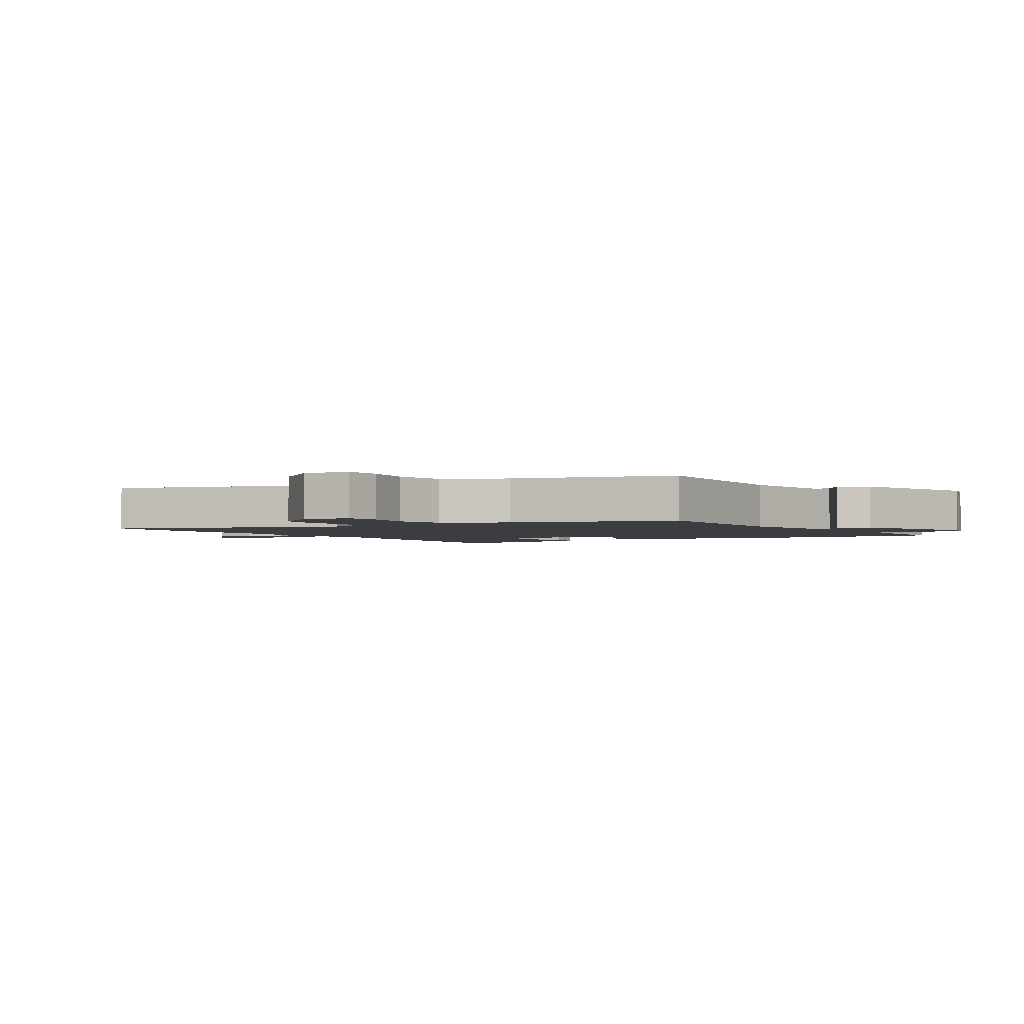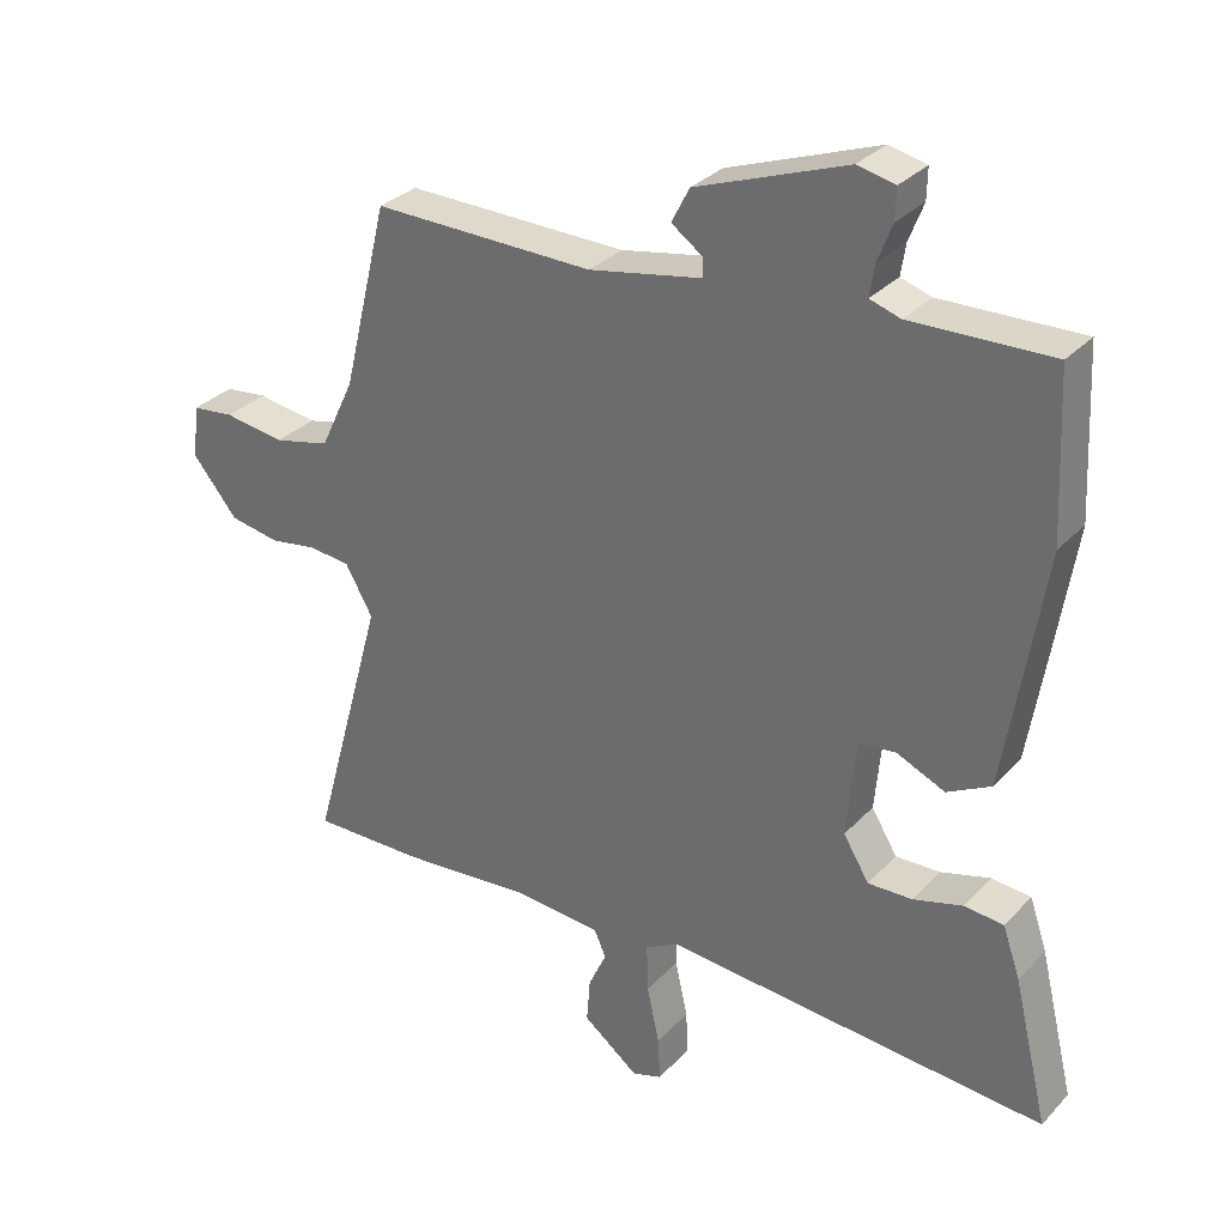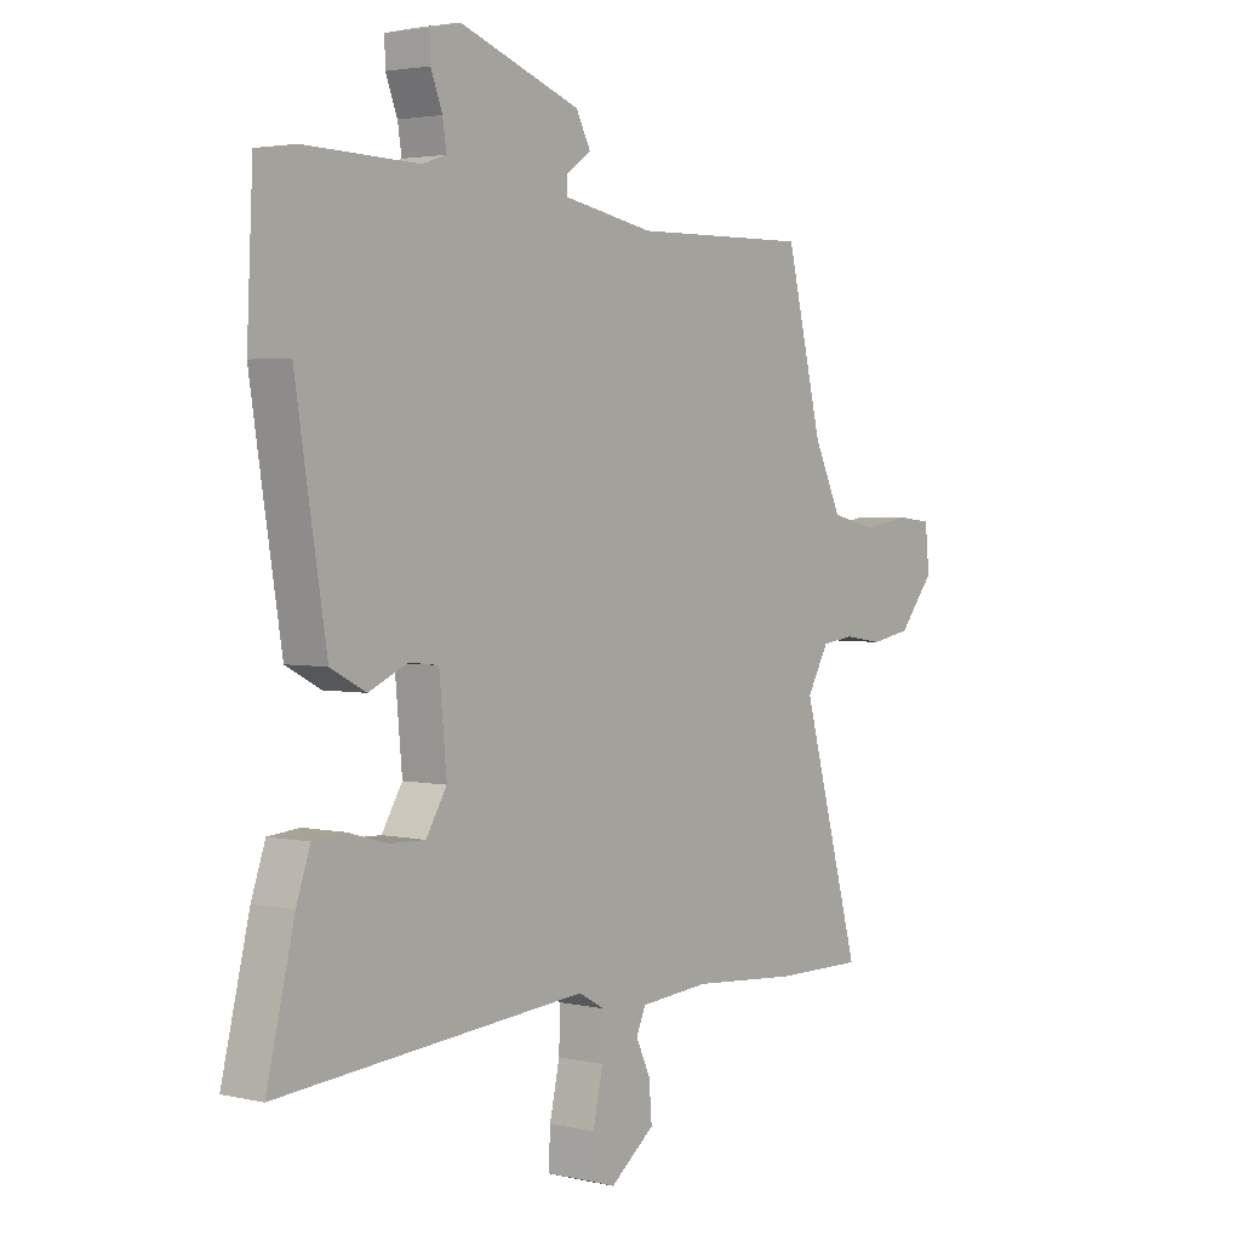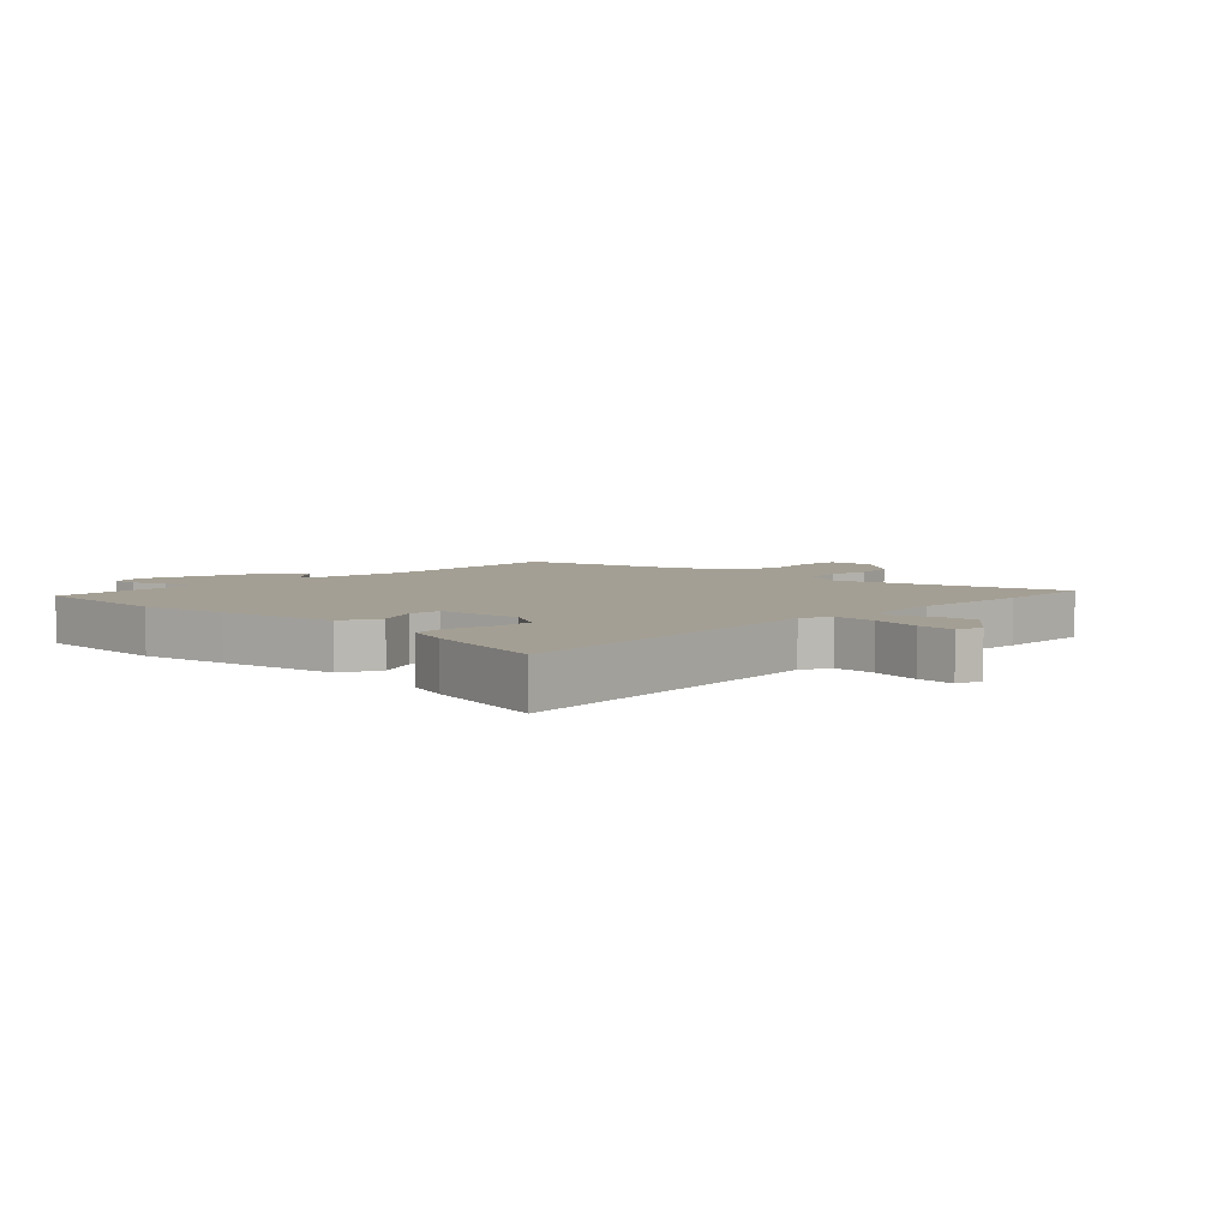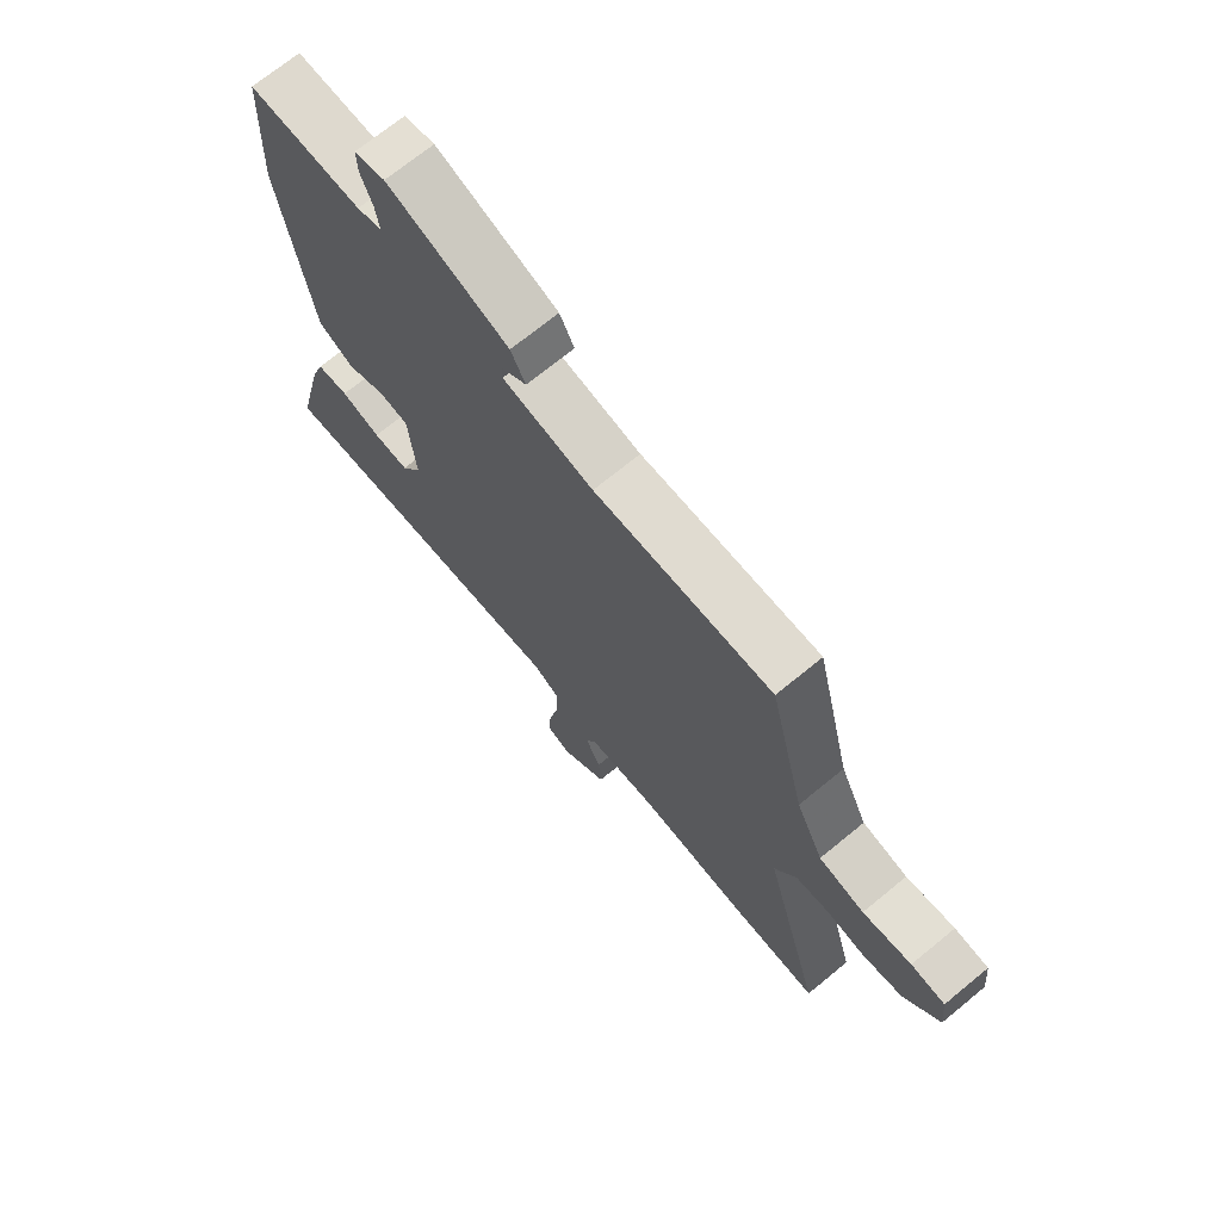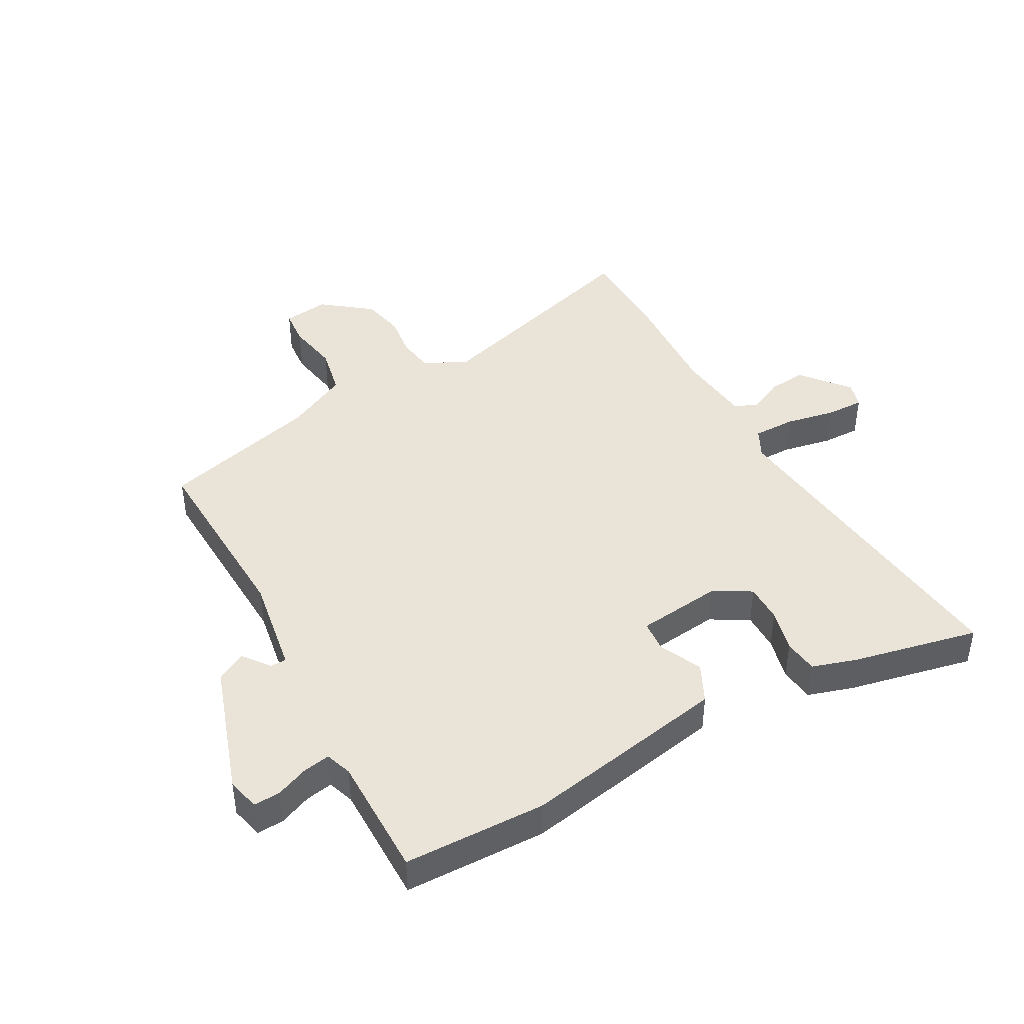
<metadata>
{"format":"obj","ext":"obj","renderer":"f3d","projection":"perspective","resolution":1024,"background":"white","views":[{"elev":-2.3,"azim":-59.1,"up":"+Y"},{"elev":31.0,"azim":34.7,"up":"+Z"},{"elev":3.0,"azim":127.9,"up":"+Z"},{"elev":5.6,"azim":133.2,"up":"+Y"},{"elev":70.4,"azim":-129.4,"up":"+Z"},{"elev":43.2,"azim":59.6,"up":"+Y"}]}
</metadata>
<code>
v 0.498 0.07 0.547
v 0.509 0.07 0.313
v 0.486 0.07 0.168
v 0.454 0.07 -0.029
v 0.391 0.07 -0.062
v 0.321 0.07 -0.031
v 0.268 0.07 -0.037
v 0.255 0.07 -0.178
v 0.292 0.07 -0.239
v 0.356 0.07 -0.237
v 0.427 0.07 -0.217
v 0.484 0.07 -0.222
v 0.509 0.07 -0.295
v 0.559 0.07 -0.502
v 0.006 0.07 -0.459
v -0.041 0.07 -0.485
v -0.039 0.07 -0.555
v -0.021 0.07 -0.637
v -0.018 0.07 -0.7
v -0.061 0.07 -0.714
v -0.141 0.07 -0.652
v -0.136 0.07 -0.588
v -0.11 0.07 -0.531
v -0.127 0.07 -0.493
v -0.252 0.07 -0.483
v -0.443 0.07 -0.499
v -0.604 0.07 -0.501
v -0.498 0.07 -0.119
v -0.537 0.07 -0.05
v -0.596 0.07 -0.043
v -0.665 0.07 -0.054
v -0.737 0.07 -0.041
v -0.801 0.07 0.037
v -0.793 0.07 0.114
v -0.732 0.07 0.121
v -0.645 0.07 0.108
v -0.564 0.07 0.127
v -0.515 0.07 0.23
v -0.45 0.07 0.496
v -0.132 0.07 0.491
v 0.03 0.07 0.522
v 0.03 0.07 0.549
v -0.015 0.07 0.581
v 0.011 0.07 0.631
v 0.227 0.07 0.71
v 0.281 0.07 0.698
v 0.28 0.07 0.654
v 0.259 0.07 0.6
v 0.252 0.07 0.555
v 0.296 0.07 0.541
v 0.498 0 0.547
v 0.509 0 0.313
v 0.486 0 0.168
v 0.454 0 -0.029
v 0.391 0 -0.062
v 0.321 0 -0.031
v 0.268 0 -0.037
v 0.255 0 -0.178
v 0.292 0 -0.239
v 0.356 0 -0.237
v 0.427 0 -0.217
v 0.484 0 -0.222
v 0.509 0 -0.295
v 0.559 0 -0.502
v 0.006 0 -0.459
v -0.041 0 -0.485
v -0.039 0 -0.555
v -0.021 0 -0.637
v -0.018 0 -0.7
v -0.061 0 -0.714
v -0.141 0 -0.652
v -0.136 0 -0.588
v -0.11 0 -0.531
v -0.127 0 -0.493
v -0.252 0 -0.483
v -0.443 0 -0.499
v -0.604 0 -0.501
v -0.498 0 -0.119
v -0.537 0 -0.05
v -0.596 0 -0.043
v -0.665 0 -0.054
v -0.737 0 -0.041
v -0.801 0 0.037
v -0.793 0 0.114
v -0.732 0 0.121
v -0.645 0 0.108
v -0.564 0 0.127
v -0.515 0 0.23
v -0.45 0 0.496
v -0.132 0 0.491
v 0.03 0 0.522
v 0.03 0 0.549
v -0.015 0 0.581
v 0.011 0 0.631
v 0.227 0 0.71
v 0.281 0 0.698
v 0.28 0 0.654
v 0.259 0 0.6
v 0.252 0 0.555
v 0.296 0 0.541
f 46 47 48
f 45 46 48
f 44 45 48
f 43 44 48
f 42 43 48
f 41 42 48 49
f 40 41 49 50
f 38 39 40
f 2 3 4
f 1 2 4
f 50 1 4
f 40 50 4
f 38 40 4
f 37 38 4
f 34 35 36
f 33 34 36
f 32 33 36
f 31 32 36
f 30 31 36
f 29 30 36 37
f 25 26 27 28
f 28 29 37
f 25 28 37
f 24 25 37
f 21 22 23
f 20 21 23
f 19 20 23
f 18 19 23
f 17 18 23
f 16 17 23 24
f 15 16 24 37
f 13 14 15
f 12 13 15
f 11 12 15
f 10 11 15
f 9 10 15
f 8 9 15 37
f 4 5 6
f 37 4 6
f 37 6 7
f 7 8 37
f 98 97 96
f 98 96 95
f 98 95 94
f 98 94 93
f 98 93 92
f 99 98 92 91
f 100 99 91 90
f 90 89 88
f 54 53 52
f 54 52 51
f 54 51 100
f 54 100 90
f 54 90 88
f 54 88 87
f 86 85 84
f 86 84 83
f 86 83 82
f 86 82 81
f 86 81 80
f 87 86 80 79
f 78 77 76 75
f 87 79 78
f 87 78 75
f 87 75 74
f 73 72 71
f 73 71 70
f 73 70 69
f 73 69 68
f 73 68 67
f 74 73 67 66
f 87 74 66 65
f 65 64 63
f 65 63 62
f 65 62 61
f 65 61 60
f 65 60 59
f 87 65 59 58
f 56 55 54
f 56 54 87
f 57 56 87
f 87 58 57
f 1 51 52 2
f 2 52 53 3
f 3 53 54 4
f 4 54 55 5
f 5 55 56 6
f 6 56 57 7
f 7 57 58 8
f 8 58 59 9
f 9 59 60 10
f 10 60 61 11
f 11 61 62 12
f 12 62 63 13
f 13 63 64 14
f 14 64 65 15
f 15 65 66 16
f 16 66 67 17
f 17 67 68 18
f 18 68 69 19
f 19 69 70 20
f 20 70 71 21
f 21 71 72 22
f 22 72 73 23
f 23 73 74 24
f 24 74 75 25
f 25 75 76 26
f 26 76 77 27
f 27 77 78 28
f 28 78 79 29
f 29 79 80 30
f 30 80 81 31
f 31 81 82 32
f 32 82 83 33
f 33 83 84 34
f 34 84 85 35
f 35 85 86 36
f 36 86 87 37
f 37 87 88 38
f 38 88 89 39
f 39 89 90 40
f 40 90 91 41
f 41 91 92 42
f 42 92 93 43
f 43 93 94 44
f 44 94 95 45
f 45 95 96 46
f 46 96 97 47
f 47 97 98 48
f 48 98 99 49
f 49 99 100 50
f 50 100 51 1

</code>
